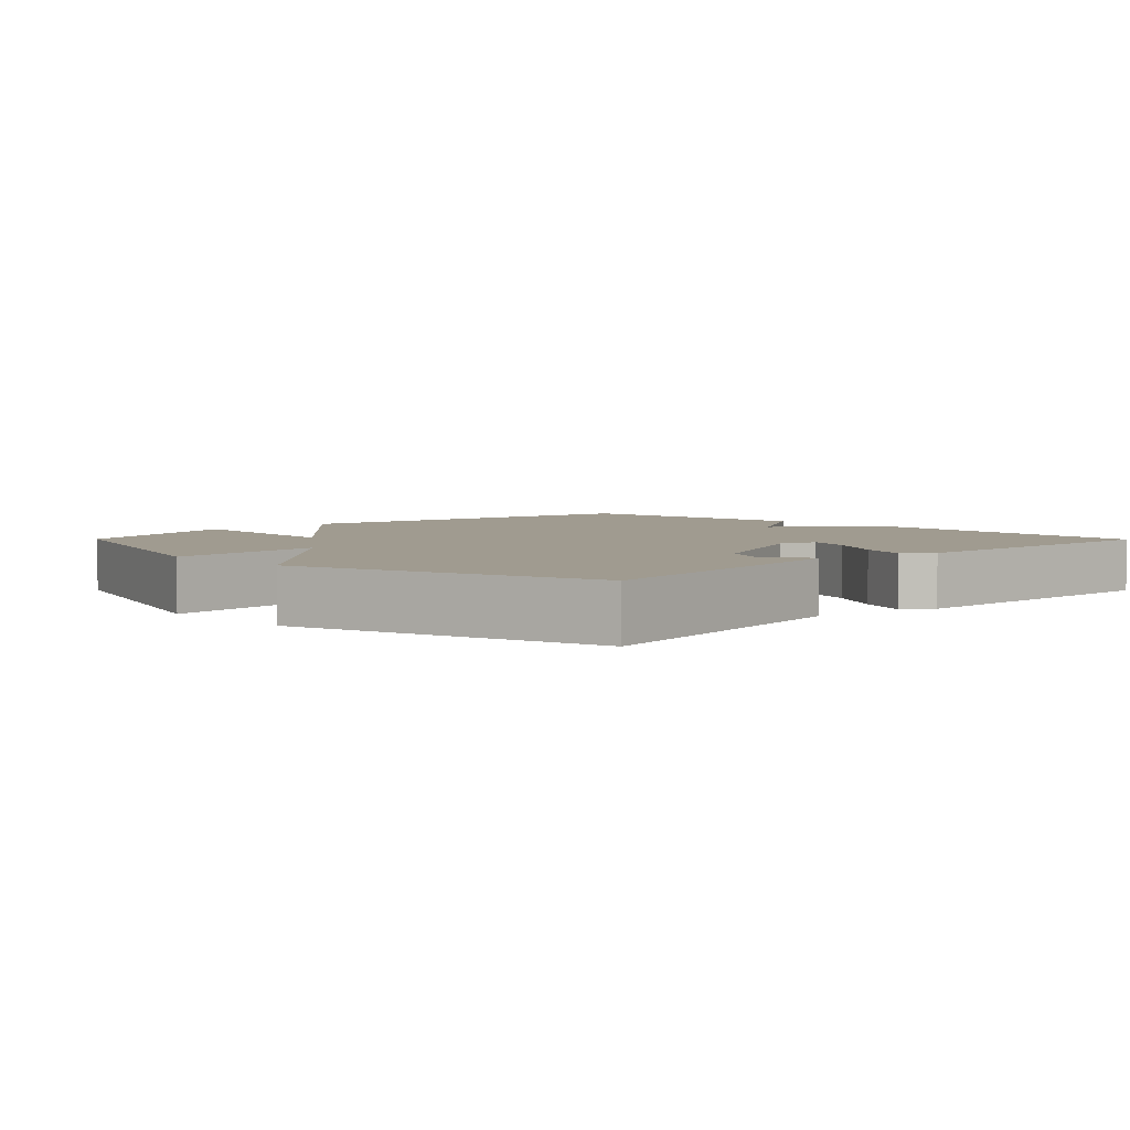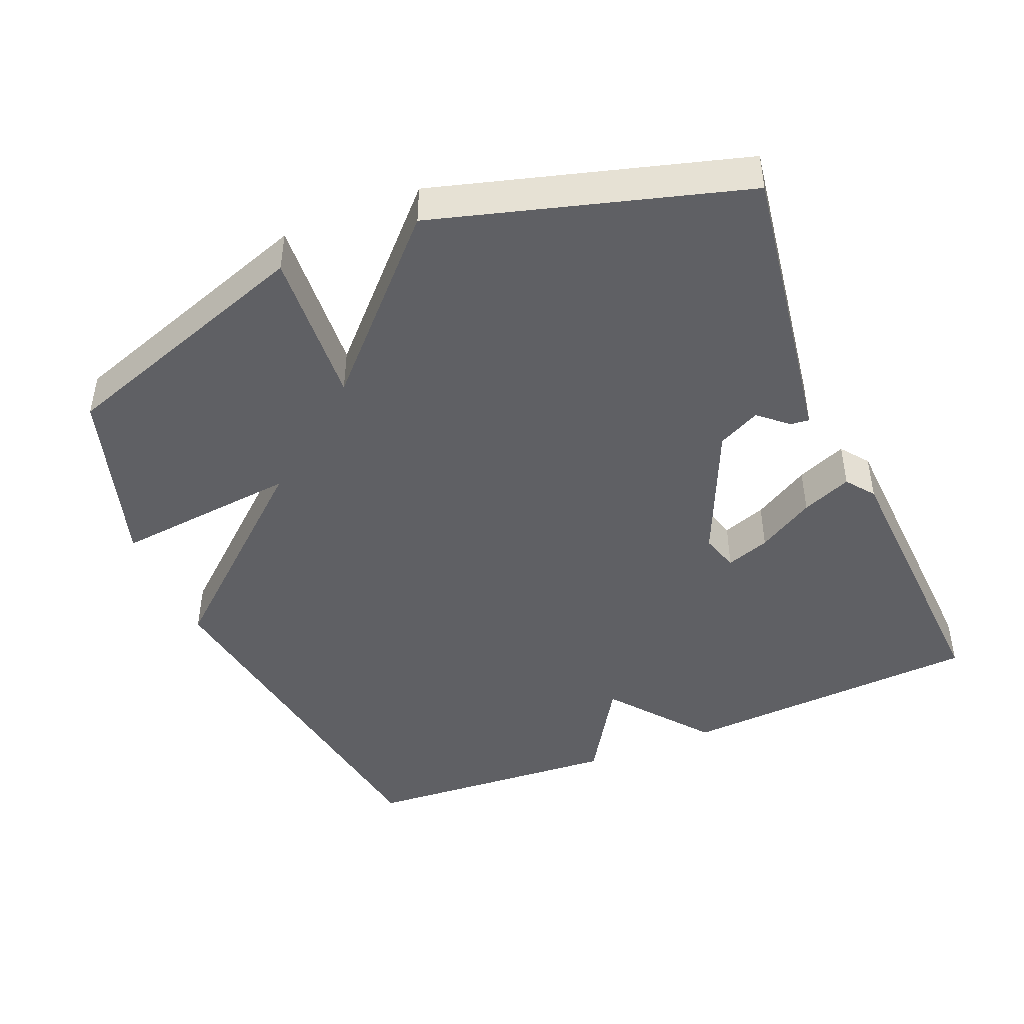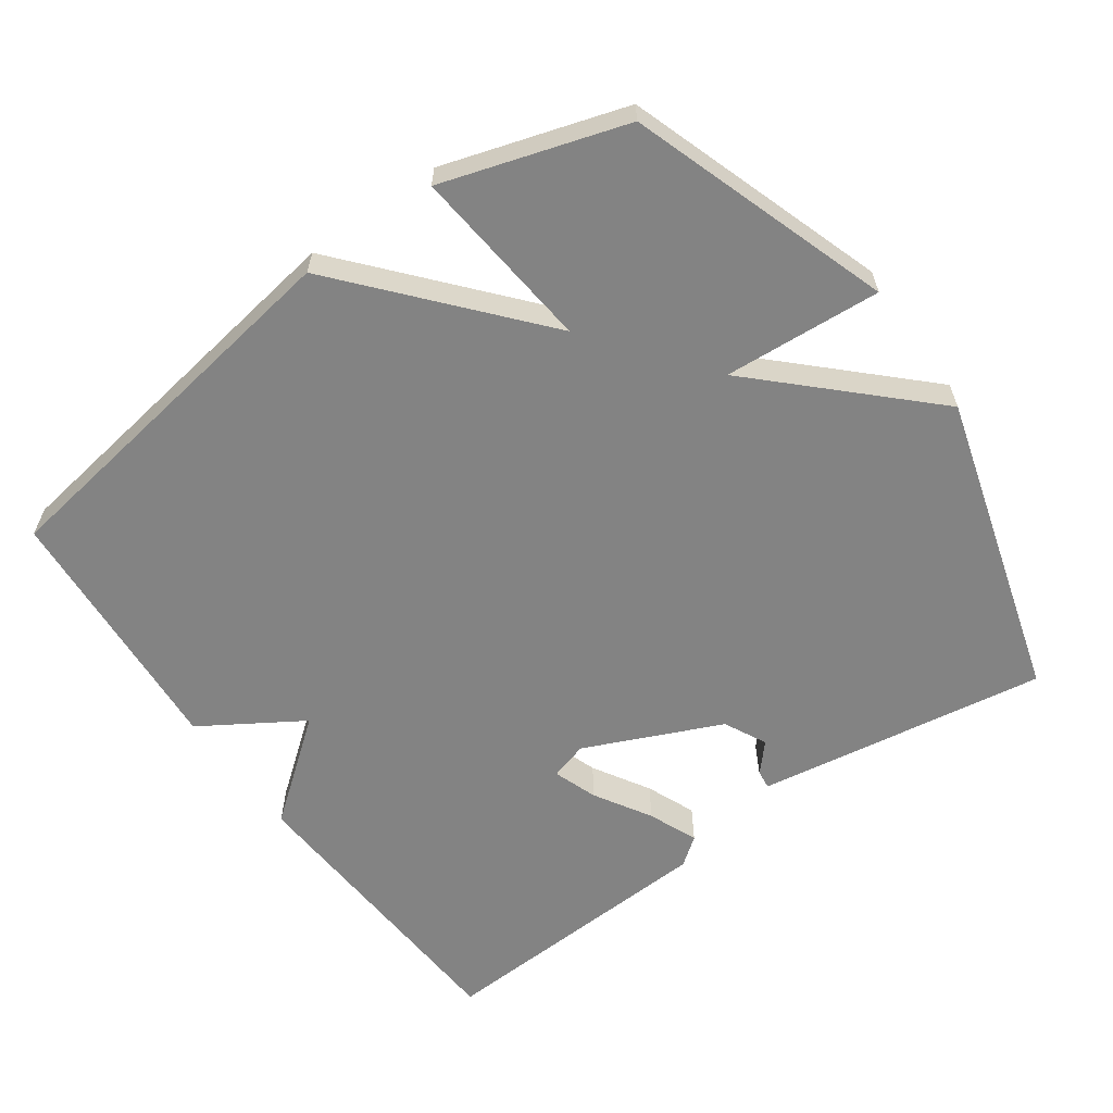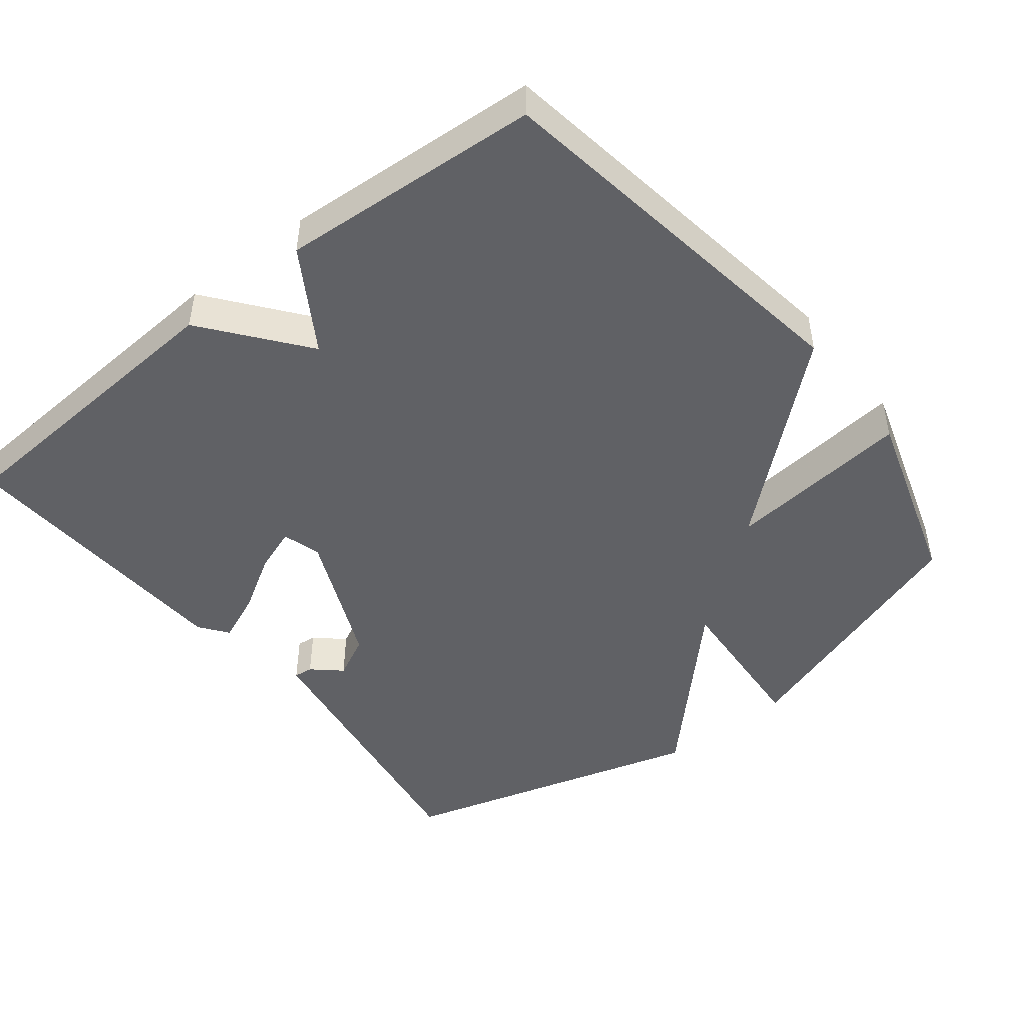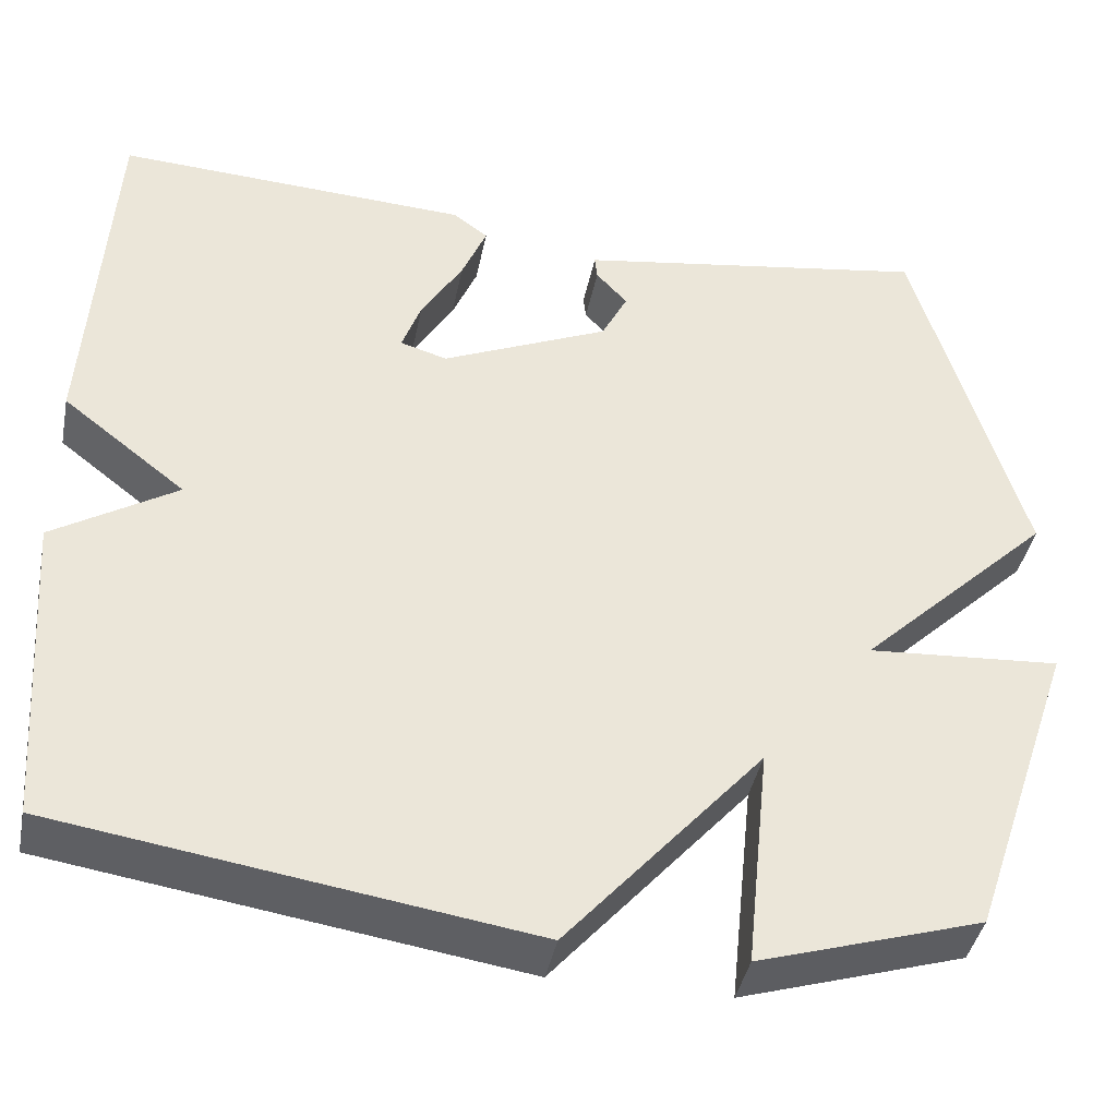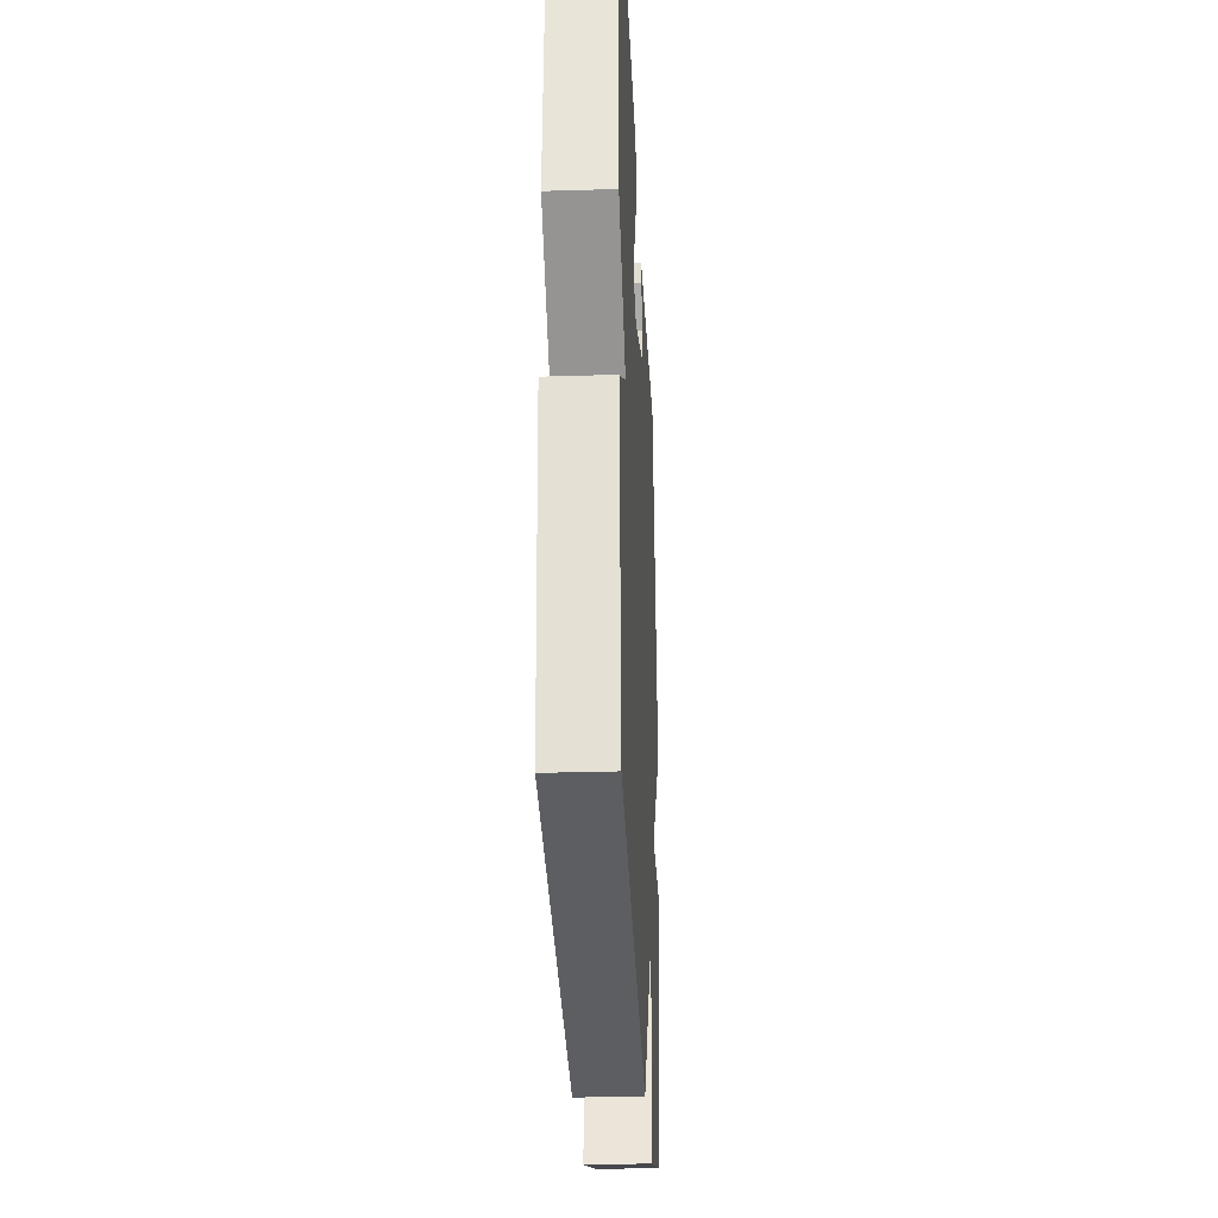
<metadata>
{"format":"obj","ext":"obj","renderer":"f3d","projection":"perspective","resolution":1024,"background":"white","views":[{"elev":4.2,"azim":-44.7,"up":"+Y"},{"elev":-44.8,"azim":-67.2,"up":"+Y"},{"elev":-61.0,"azim":-144.5,"up":"+Y"},{"elev":-47.1,"azim":128.5,"up":"+Y"},{"elev":-41.2,"azim":168.7,"up":"+Z"},{"elev":-29.3,"azim":92.6,"up":"+Z"}]}
</metadata>
<code>
v 0.5 0.07 -0.5
v -0.042 0.07 -0.581
v -0.269 0.07 -0.319
v -0.242 0.07 -0.581
v -0.5 0.07 -0.5
v -0.625 0.07 -0.132
v -0.402 0.07 -0.148
v -0.625 0.07 0.068
v -0.5 0.07 0.5
v -0.215 0.07 0.455
v -0.089 0.07 0.435
v -0.092 0.07 0.408
v -0.128 0.07 0.368
v -0.098 0.07 0.308
v 0.095 0.07 0.222
v 0.149 0.07 0.238
v 0.127 0.07 0.3
v 0.079 0.07 0.38
v 0.05 0.07 0.45
v 0.09 0.07 0.48
v 0.5 0.07 0.5
v 0.526 0.07 0.068
v 0.384 0.07 -0.043
v 0.526 0.07 -0.132
v 0.5 0 -0.5
v -0.042 0 -0.581
v -0.269 0 -0.319
v -0.242 0 -0.581
v -0.5 0 -0.5
v -0.625 0 -0.132
v -0.402 0 -0.148
v -0.625 0 0.068
v -0.5 0 0.5
v -0.215 0 0.455
v -0.089 0 0.435
v -0.092 0 0.408
v -0.128 0 0.368
v -0.098 0 0.308
v 0.095 0 0.222
v 0.149 0 0.238
v 0.127 0 0.3
v 0.079 0 0.38
v 0.05 0 0.45
v 0.09 0 0.48
v 0.5 0 0.5
v 0.526 0 0.068
v 0.384 0 -0.043
v 0.526 0 -0.132
f 1 2 3
f 24 1 3
f 23 24 3
f 21 22 23
f 20 21 23
f 19 20 23
f 18 19 23
f 17 18 23
f 16 17 23
f 15 16 23 3
f 14 15 3
f 13 14 3
f 11 12 13
f 10 11 13
f 9 10 13
f 8 9 13
f 7 8 13
f 7 13 3
f 5 6 7
f 4 5 7
f 3 4 7
f 27 26 25
f 27 25 48
f 27 48 47
f 47 46 45
f 47 45 44
f 47 44 43
f 47 43 42
f 47 42 41
f 47 41 40
f 27 47 40 39
f 27 39 38
f 27 38 37
f 37 36 35
f 37 35 34
f 37 34 33
f 37 33 32
f 37 32 31
f 27 37 31
f 31 30 29
f 31 29 28
f 31 28 27
f 1 25 26 2
f 2 26 27 3
f 3 27 28 4
f 4 28 29 5
f 5 29 30 6
f 6 30 31 7
f 7 31 32 8
f 8 32 33 9
f 9 33 34 10
f 10 34 35 11
f 11 35 36 12
f 12 36 37 13
f 13 37 38 14
f 14 38 39 15
f 15 39 40 16
f 16 40 41 17
f 17 41 42 18
f 18 42 43 19
f 19 43 44 20
f 20 44 45 21
f 21 45 46 22
f 22 46 47 23
f 23 47 48 24
f 24 48 25 1

</code>
